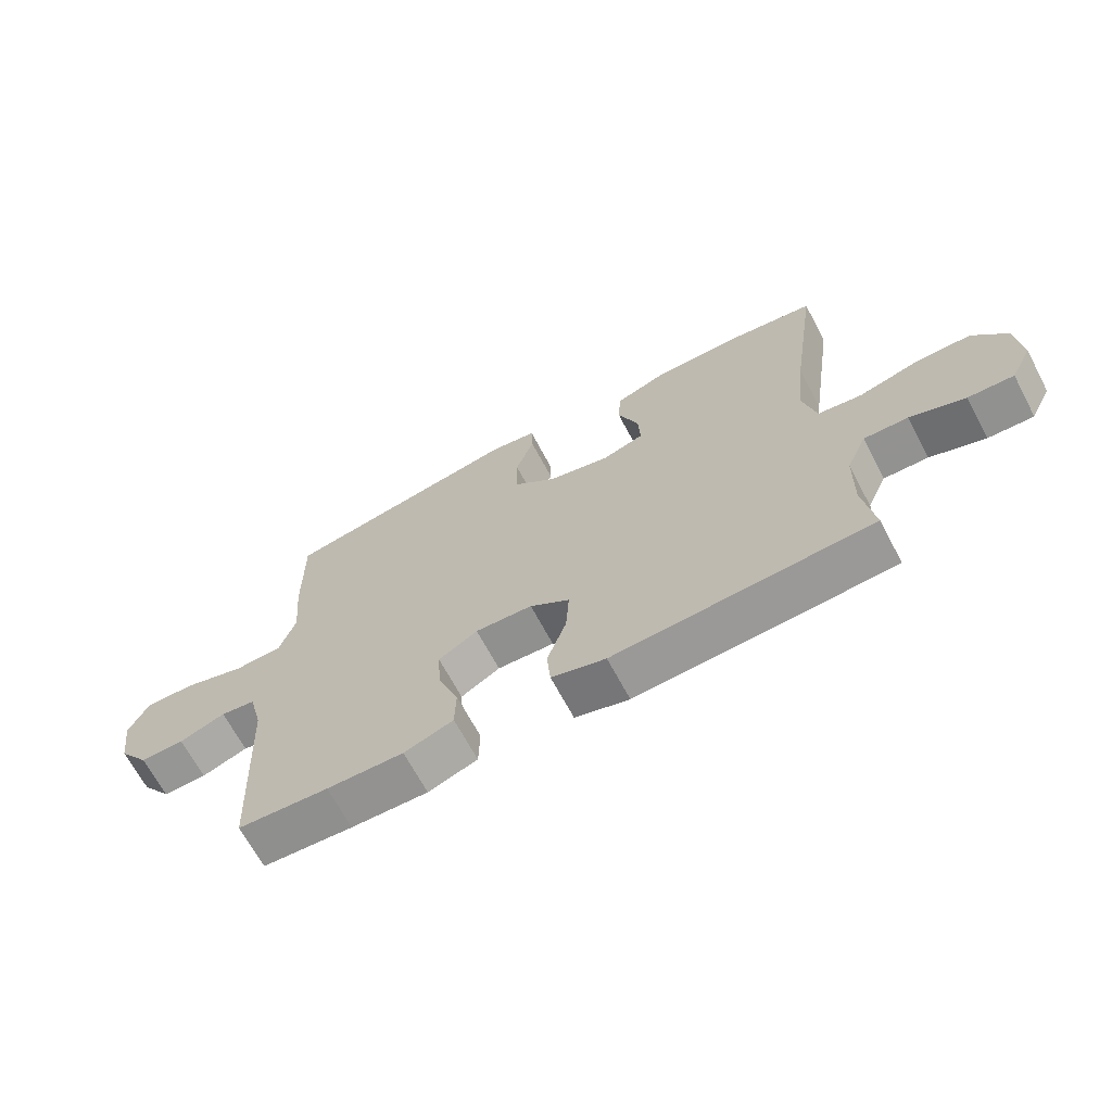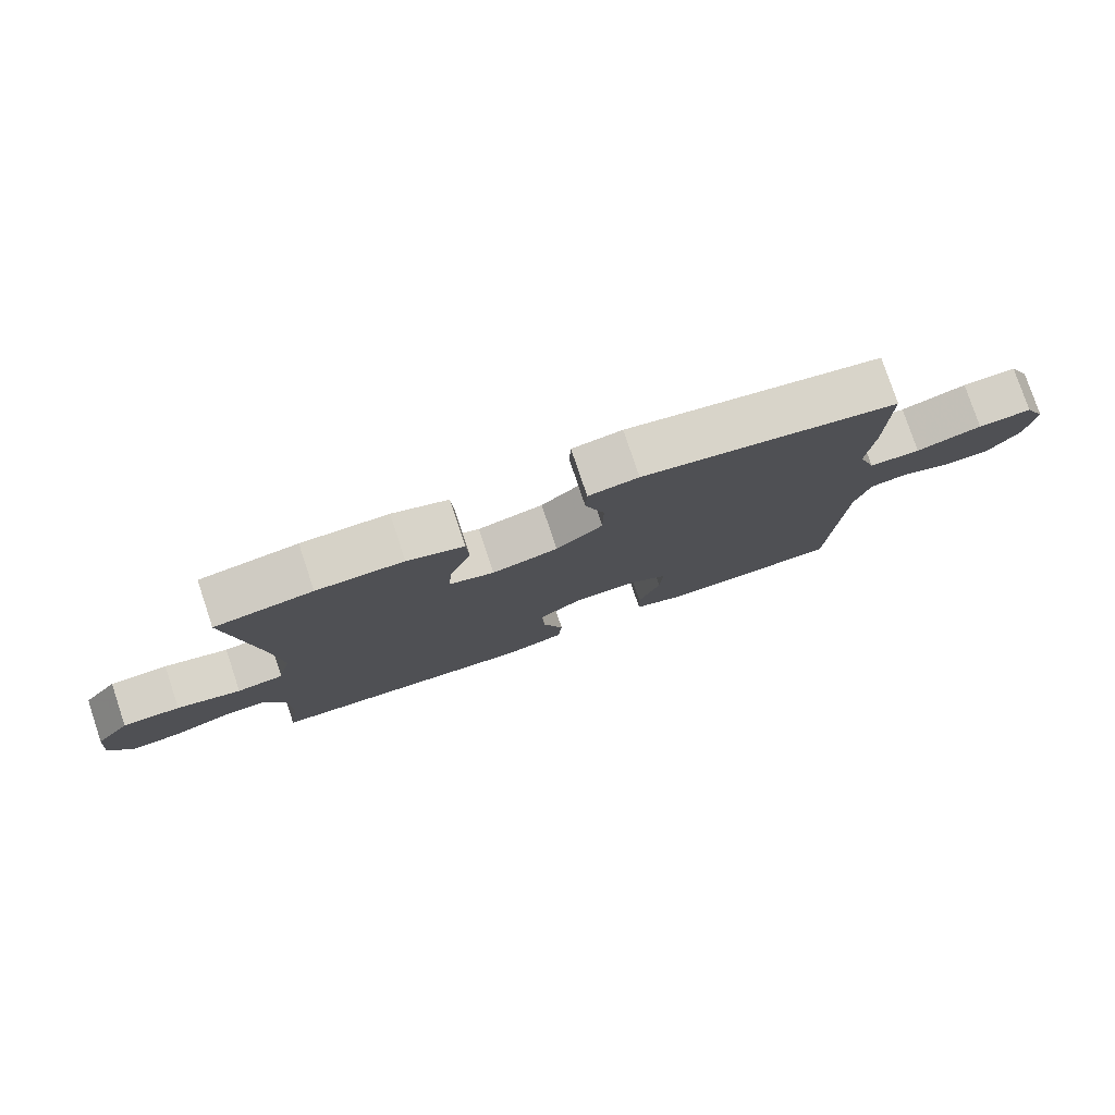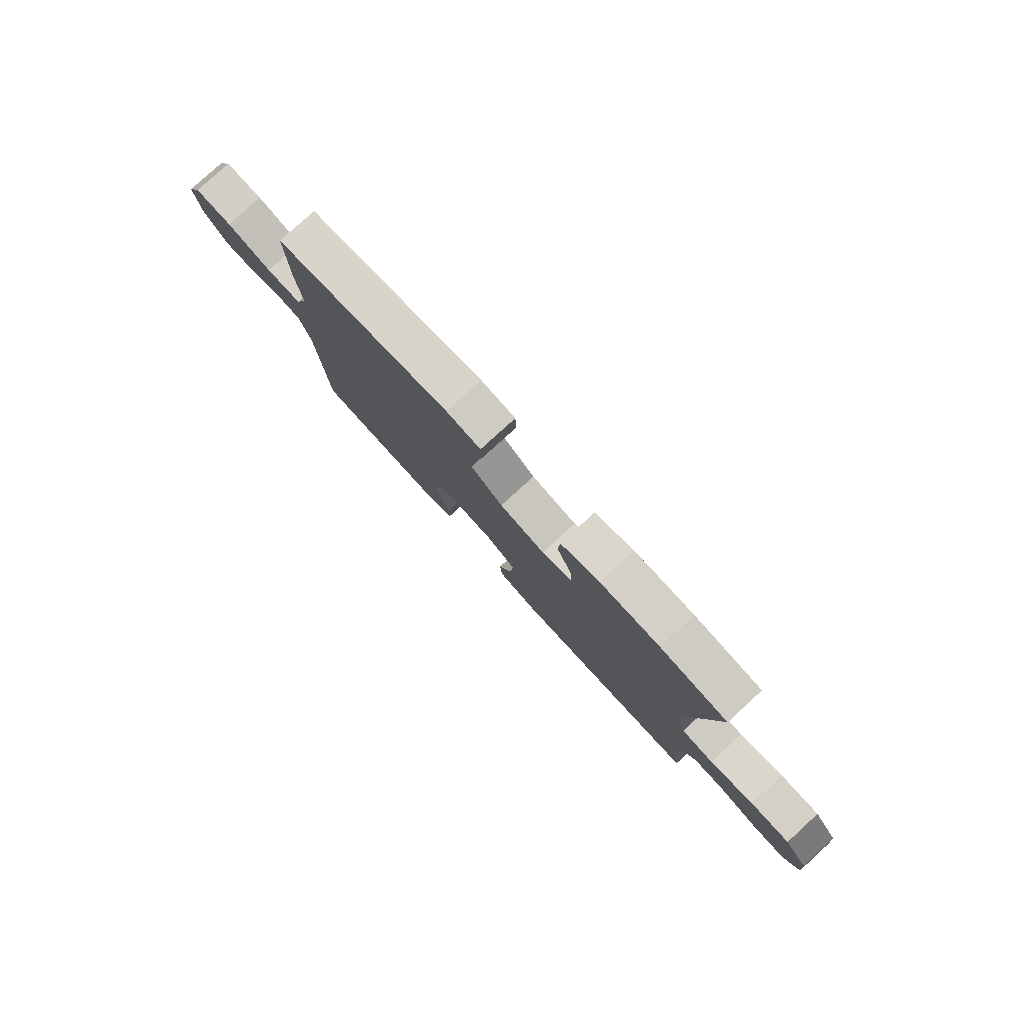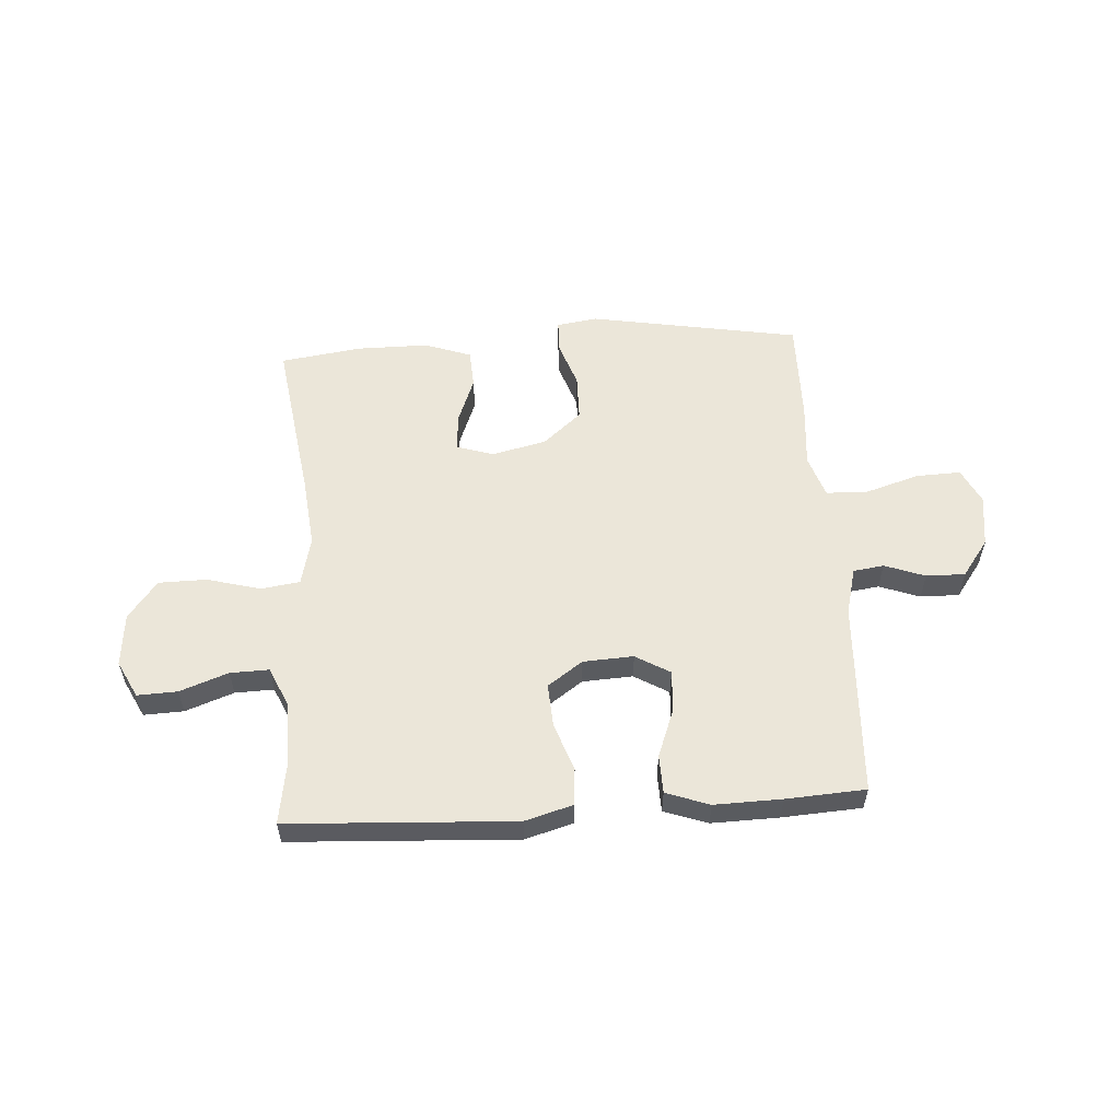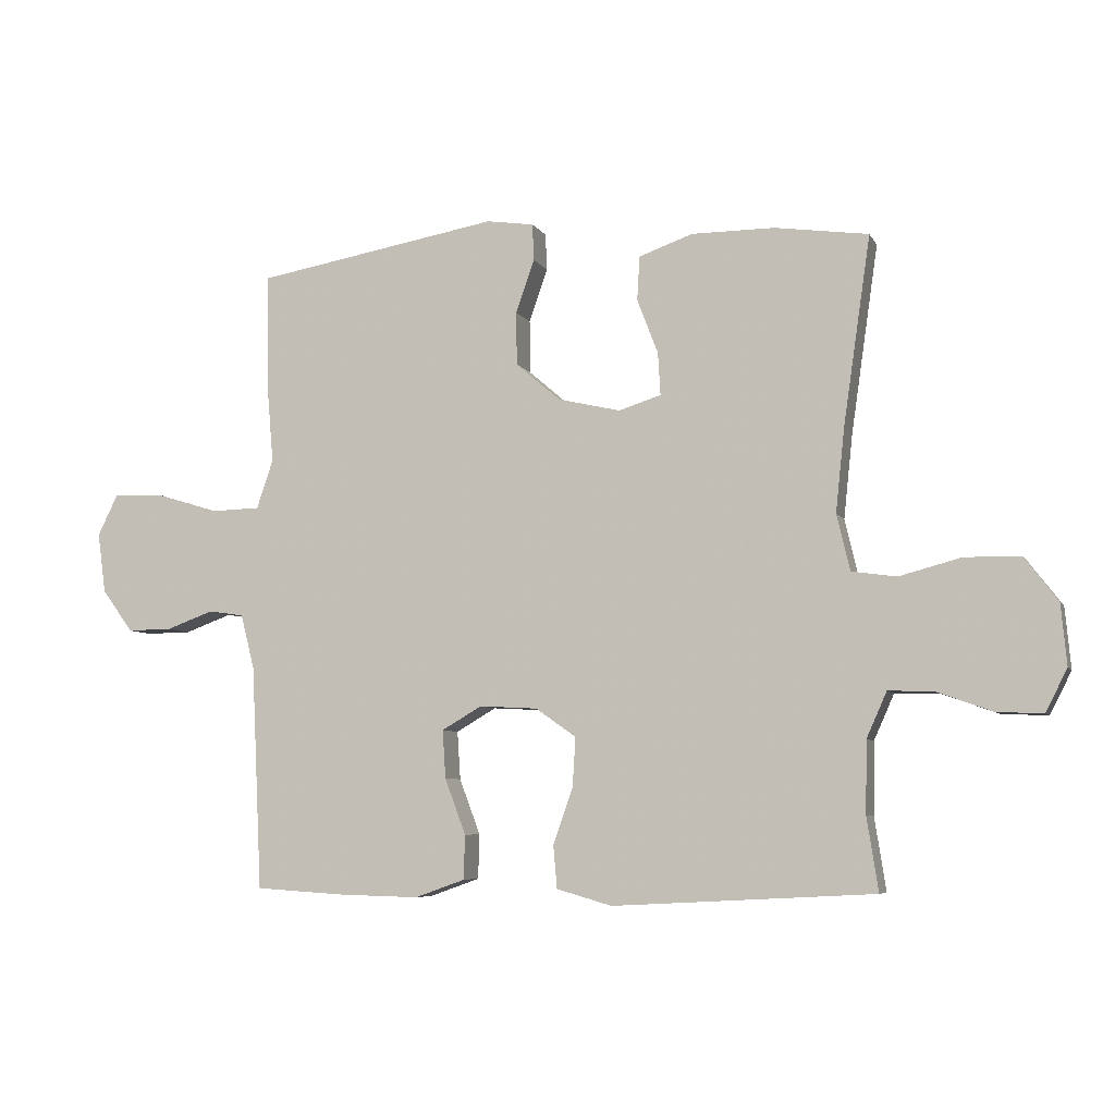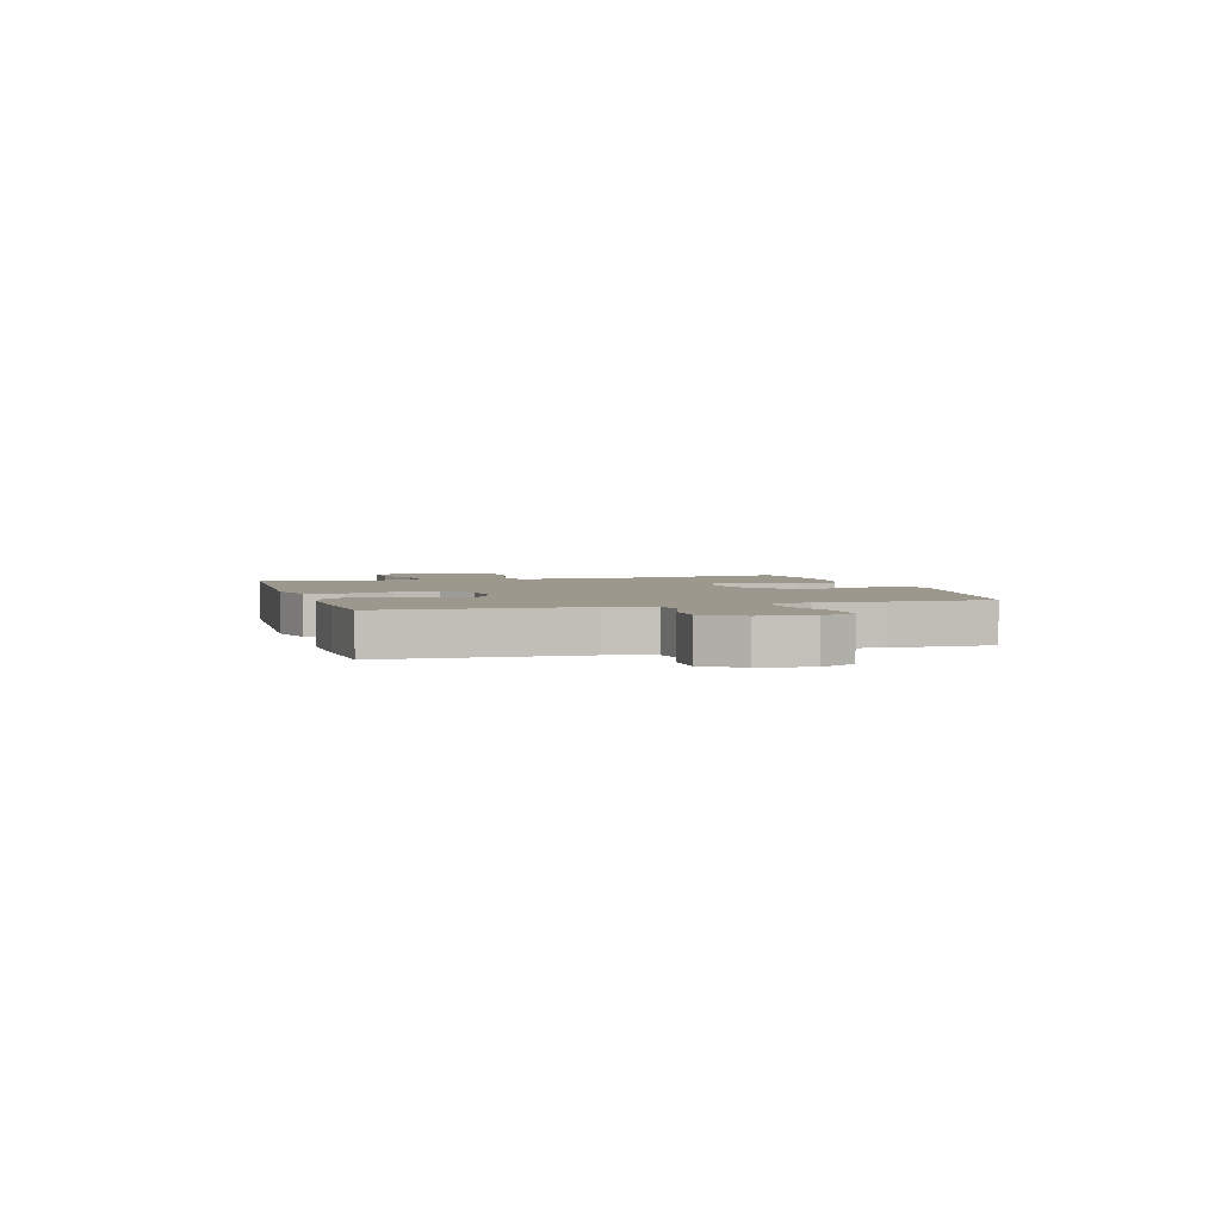
<metadata>
{"format":"obj","ext":"obj","renderer":"f3d","projection":"perspective","resolution":1024,"background":"white","views":[{"elev":-67.3,"azim":28.0,"up":"+Z"},{"elev":78.5,"azim":161.5,"up":"+Z"},{"elev":79.9,"azim":47.6,"up":"+Z"},{"elev":56.4,"azim":176.3,"up":"+Y"},{"elev":-6.4,"azim":17.1,"up":"+Z"},{"elev":3.2,"azim":-106.6,"up":"+Y"}]}
</metadata>
<code>
v 0.5 0.07 -0.5
v 0.219 0.07 -0.515
v 0.087 0.07 -0.522
v 0 0.07 -0.497
v -0.006 0.07 -0.43
v 0.025 0.07 -0.342
v 0.03 0.07 -0.263
v -0.034 0.07 -0.218
v -0.126 0.07 -0.213
v -0.189 0.07 -0.25
v -0.184 0.07 -0.326
v -0.151 0.07 -0.414
v -0.153 0.07 -0.484
v -0.232 0.07 -0.512
v -0.355 0.07 -0.509
v -0.5 0.07 -0.5
v -0.517 0.07 -0.145
v -0.539 0.07 -0.059
v -0.595 0.07 -0.051
v -0.669 0.07 -0.078
v -0.74 0.07 -0.079
v -0.789 0.07 -0.012
v -0.802 0.07 0.083
v -0.77 0.07 0.148
v -0.689 0.07 0.145
v -0.591 0.07 0.115
v -0.514 0.07 0.117
v -0.488 0.07 0.194
v -0.498 0.07 0.313
v -0.5 0.07 0.5
v -0.116 0.07 0.567
v -0.041 0.07 0.556
v -0.039 0.07 0.498
v -0.068 0.07 0.414
v -0.067 0.07 0.33
v 0.003 0.07 0.27
v 0.102 0.07 0.247
v 0.169 0.07 0.268
v 0.165 0.07 0.335
v 0.132 0.07 0.421
v 0.136 0.07 0.491
v 0.221 0.07 0.521
v 0.352 0.07 0.521
v 0.5 0.07 0.5
v 0.457 0.07 0.203
v 0.443 0.07 0.071
v 0.464 0.07 -0.018
v 0.535 0.07 -0.028
v 0.632 0.07 -0.002
v 0.72 0.07 -0.003
v 0.773 0.07 -0.072
v 0.782 0.07 -0.169
v 0.748 0.07 -0.236
v 0.675 0.07 -0.233
v 0.587 0.07 -0.201
v 0.516 0.07 -0.199
v 0.484 0.07 -0.271
v 0.482 0.07 -0.385
v 0.5 0 -0.5
v 0.219 0 -0.515
v 0.087 0 -0.522
v 0 0 -0.497
v -0.006 0 -0.43
v 0.025 0 -0.342
v 0.03 0 -0.263
v -0.034 0 -0.218
v -0.126 0 -0.213
v -0.189 0 -0.25
v -0.184 0 -0.326
v -0.151 0 -0.414
v -0.153 0 -0.484
v -0.232 0 -0.512
v -0.355 0 -0.509
v -0.5 0 -0.5
v -0.517 0 -0.145
v -0.539 0 -0.059
v -0.595 0 -0.051
v -0.669 0 -0.078
v -0.74 0 -0.079
v -0.789 0 -0.012
v -0.802 0 0.083
v -0.77 0 0.148
v -0.689 0 0.145
v -0.591 0 0.115
v -0.514 0 0.117
v -0.488 0 0.194
v -0.498 0 0.313
v -0.5 0 0.5
v -0.116 0 0.567
v -0.041 0 0.556
v -0.039 0 0.498
v -0.068 0 0.414
v -0.067 0 0.33
v 0.003 0 0.27
v 0.102 0 0.247
v 0.169 0 0.268
v 0.165 0 0.335
v 0.132 0 0.421
v 0.136 0 0.491
v 0.221 0 0.521
v 0.352 0 0.521
v 0.5 0 0.5
v 0.457 0 0.203
v 0.443 0 0.071
v 0.464 0 -0.018
v 0.535 0 -0.028
v 0.632 0 -0.002
v 0.72 0 -0.003
v 0.773 0 -0.072
v 0.782 0 -0.169
v 0.748 0 -0.236
v 0.675 0 -0.233
v 0.587 0 -0.201
v 0.516 0 -0.199
v 0.484 0 -0.271
v 0.482 0 -0.385
f 52 53 54 55
f 52 55 56
f 51 52 56
f 48 49 50 51
f 47 48 51 56
f 42 43 44 45
f 42 45 46
f 39 40 41 42
f 38 39 42 46
f 37 38 46 47
f 31 32 33 34
f 31 34 35
f 28 29 30 31
f 27 28 31 35
f 23 24 25 26
f 23 26 27
f 22 23 27
f 19 20 21 22
f 18 19 22 27
f 17 18 27 35
f 11 12 13 14
f 10 11 14 15
f 3 4 5 6
f 3 6 7
f 58 1 2 3
f 57 58 3 7
f 36 37 47 56
f 10 15 16 17
f 9 10 17 35
f 8 9 35 36
f 36 56 57
f 7 8 36 57
f 113 112 111 110
f 114 113 110
f 114 110 109
f 109 108 107 106
f 114 109 106 105
f 103 102 101 100
f 104 103 100
f 100 99 98 97
f 104 100 97 96
f 105 104 96 95
f 92 91 90 89
f 93 92 89
f 89 88 87 86
f 93 89 86 85
f 84 83 82 81
f 85 84 81
f 85 81 80
f 80 79 78 77
f 85 80 77 76
f 93 85 76 75
f 72 71 70 69
f 73 72 69 68
f 64 63 62 61
f 65 64 61
f 61 60 59 116
f 65 61 116 115
f 114 105 95 94
f 75 74 73 68
f 93 75 68 67
f 94 93 67 66
f 115 114 94
f 115 94 66 65
f 1 59 60 2
f 2 60 61 3
f 3 61 62 4
f 4 62 63 5
f 5 63 64 6
f 6 64 65 7
f 7 65 66 8
f 8 66 67 9
f 9 67 68 10
f 10 68 69 11
f 11 69 70 12
f 12 70 71 13
f 13 71 72 14
f 14 72 73 15
f 15 73 74 16
f 16 74 75 17
f 17 75 76 18
f 18 76 77 19
f 19 77 78 20
f 20 78 79 21
f 21 79 80 22
f 22 80 81 23
f 23 81 82 24
f 24 82 83 25
f 25 83 84 26
f 26 84 85 27
f 27 85 86 28
f 28 86 87 29
f 29 87 88 30
f 30 88 89 31
f 31 89 90 32
f 32 90 91 33
f 33 91 92 34
f 34 92 93 35
f 35 93 94 36
f 36 94 95 37
f 37 95 96 38
f 38 96 97 39
f 39 97 98 40
f 40 98 99 41
f 41 99 100 42
f 42 100 101 43
f 43 101 102 44
f 44 102 103 45
f 45 103 104 46
f 46 104 105 47
f 47 105 106 48
f 48 106 107 49
f 49 107 108 50
f 50 108 109 51
f 51 109 110 52
f 52 110 111 53
f 53 111 112 54
f 54 112 113 55
f 55 113 114 56
f 56 114 115 57
f 57 115 116 58
f 58 116 59 1

</code>
